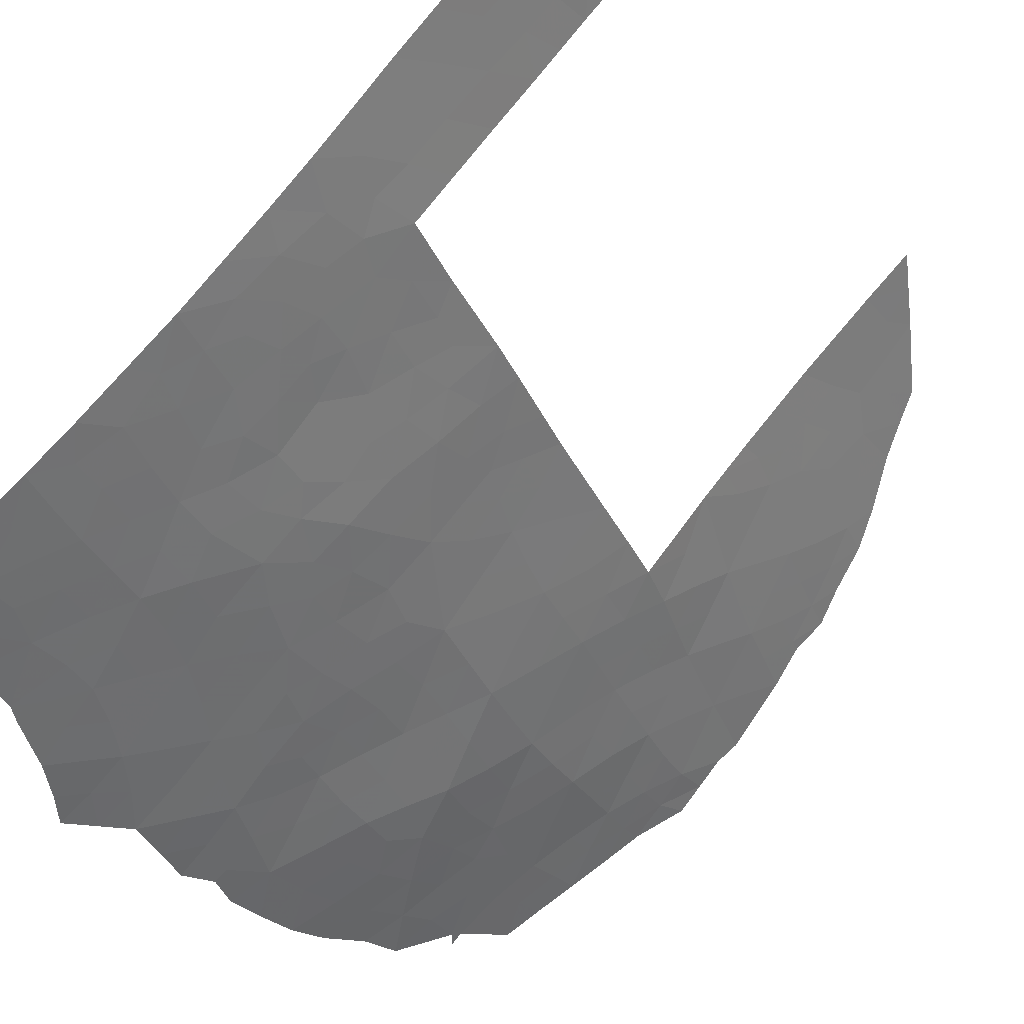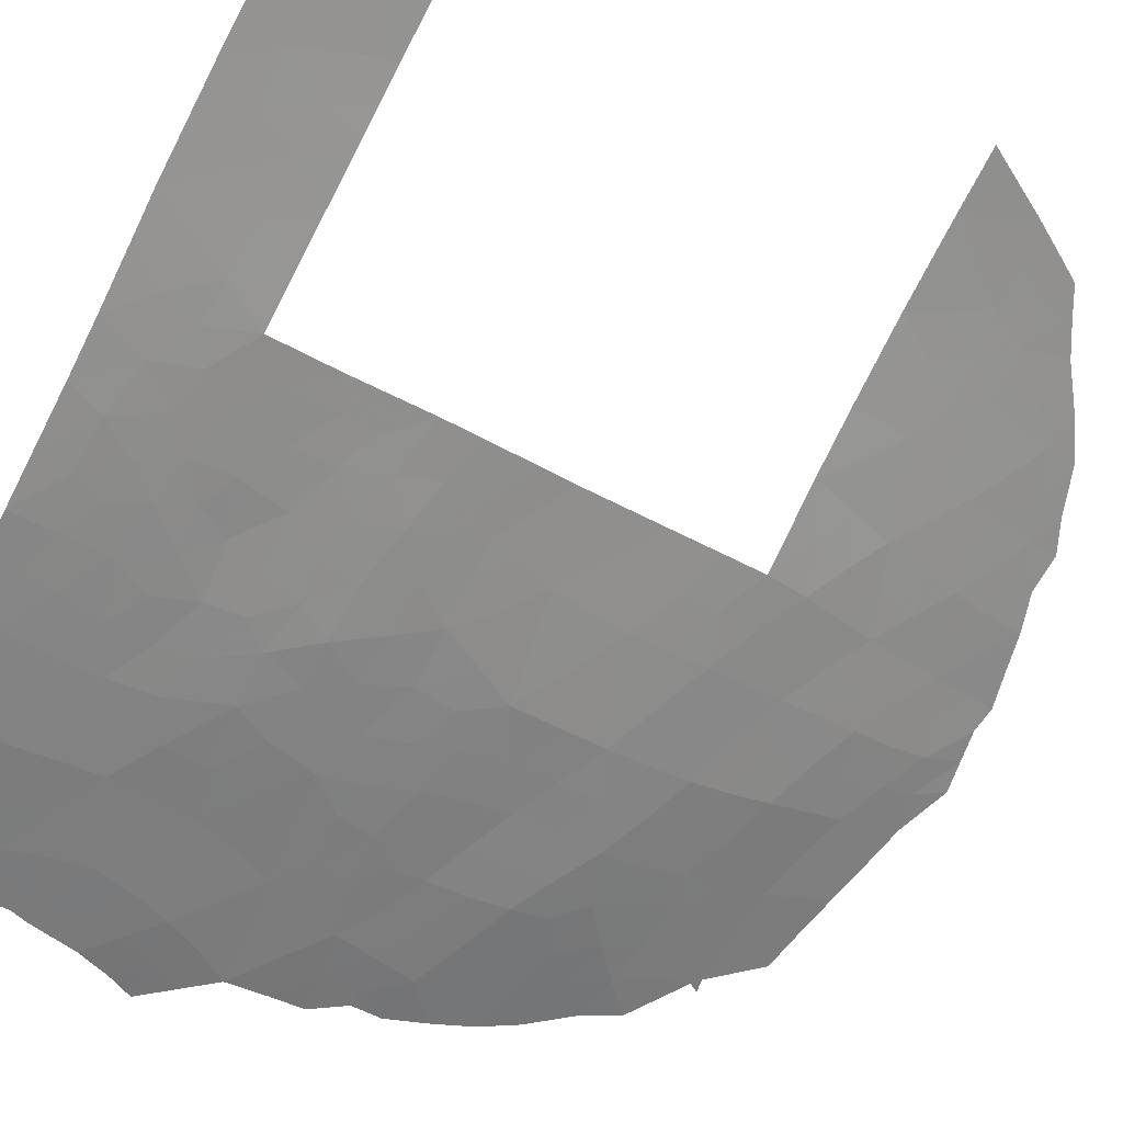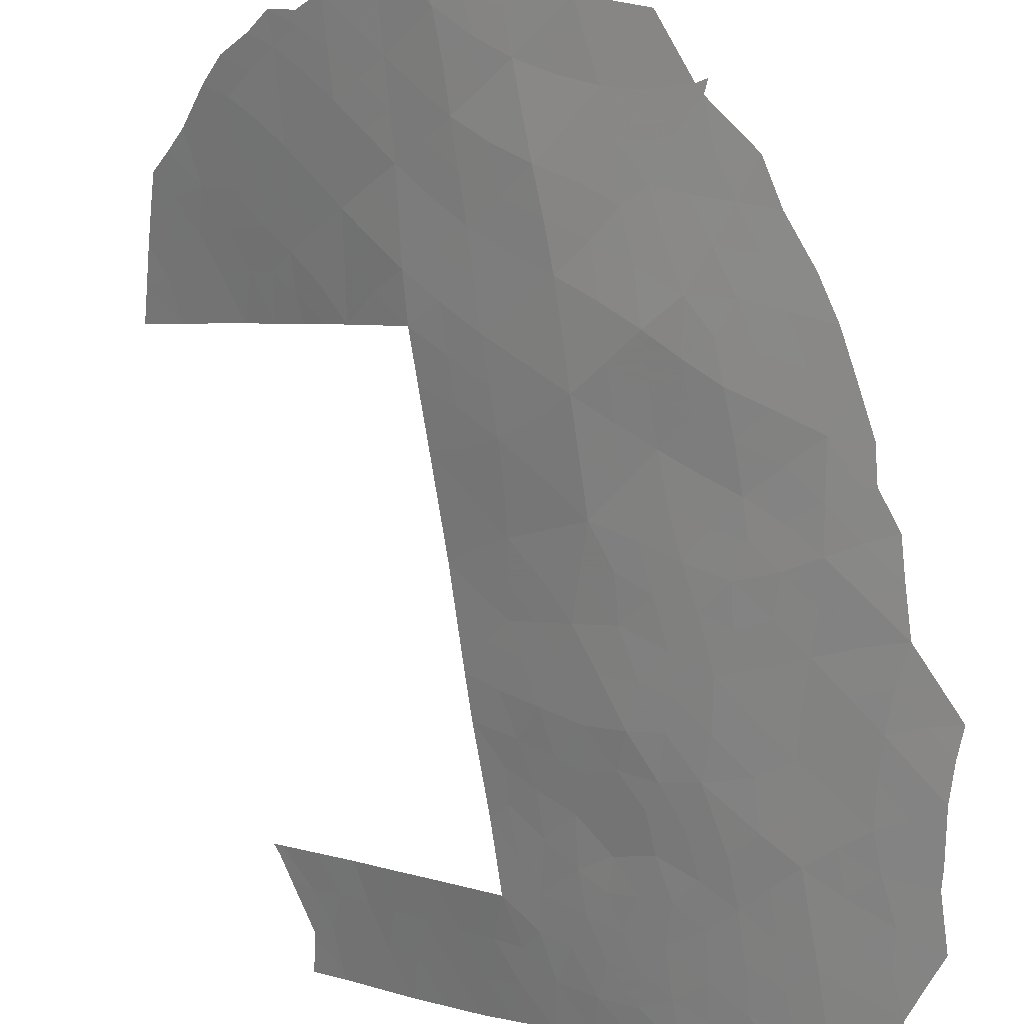
<metadata>
{"format":"obj","ext":"obj","renderer":"f3d","projection":"perspective","resolution":1024,"background":"white","views":[{"elev":-34.8,"azim":23.2,"up":"+Z"},{"elev":-28.5,"azim":47.2,"up":"+Z"},{"elev":-77.0,"azim":-170.2,"up":"+Z"}]}
</metadata>
<code>
v -50.36 -45.99 27.64
v -49.6 -50.31 28.4
v -50.41 -34.96 27.99
v -54.54 -47.55 24.23
v -53.92 -44.3 24.79
v -48.65 -52.77 29.33
v -47.9 -50.66 30.07
v -43.17 -53 35.19
v -53.19 -41.28 25.43
v -44.45 -33.23 34.04
v -50.39 -39.33 27.75
v -48.86 -40.24 29.23
v -50.32 -41.8 27.79
v -52.2 -52.53 26.07
v -53.18 -48.43 25.28
v -47.44 -38 30.72
v -47.42 -39.19 30.72
v -46.49 -35.62 31.91
v -47.77 -34.8 30.61
v -52.75 -42.88 25.7
v -50.34 -52.65 27.7
v -47.93 -32.72 30.54
v -54.67 -49.44 24.14
v -53.89 -35.91 25.08
v -51.87 -33.67 26.92
v -47.38 -42.89 30.72
v -51.83 -40.4 26.56
v -44.39 -51.96 33.87
v -43.94 -50 34.39
v -53.39 -46.3 25.17
v -47.24 -50 30.72
v -45.73 -50 32.4
v -44.74 -53 33.48
v -44.91 -50 33.3
v -46.88 -51.06 31.13
v -46.3 -52.95 31.78
v -42.21 -50 36.23
v -47.28 -48.28 30.72
v -54.78 -40.17 24.21
v -47.41 -40.53 30.72
v -46.14 -38 32.25
v -42.3 -38 36.33
v -43.82 -38 34.79
v -45.19 -38 33.31
v -47.28 -46.2 30.72
v -51.88 -38.12 26.48
v -45.49 -34.31 32.95
v -48.71 -45.69 29.25
v -53.13 -52.47 25.29
v -50.46 -37.07 27.81
v -49.67 -43.9 28.37
v -48.69 -42.25 29.39
v -48.88 -38.15 29.27
v -53.19 -50.47 25.26
v -54.4 -42.39 24.43
v -47.53 -36.86 30.7
v -48.97 -36.07 29.31
v -50.38 -33.01 28.22
v -52.16 -44.73 26.14
v -50.55 -43.86 27.56
v -54.96 -45.7 23.93
v -46.73 -33.48 31.68
v -50.52 -48.55 27.57
v -51.91 -49.47 26.34
v -48.34 -48.56 29.65
v -48.4 -43.96 29.65
v -53.15 -39.22 25.44
v -45.17 -36.46 33.31
v -44.2 -35.16 34.32
v -51.62 -46.91 26.55
v -52.43 -35.51 26.3
v -45.65 -32.32 32.82
v -49.03 -33.97 29.37
v -51.92 -42.55 26.4
v -48.88 -51.88 29.08
v -55.84 -46.95 23.27
v -46.28 -31.64 32.21
v -46.88 -31.35 31.6
v -48.05 -30.95 30.5
v -48.44 -31.07 30.11
v -42.6 -51.99 35.79
v -42.39 -53 36
v -42.1 -50.23 36.34
v -50.39 -31.45 28.34
v -51.66 -31.96 27.21
v -55.03 -37.24 24.17
v -54.63 -36.14 24.52
v -56.32 -45.44 22.98
v -54.42 -35.11 24.73
v -55.52 -48.63 23.51
v -55.47 -49.89 23.53
v -41.36 -38 37.26
v -41.84 -36.29 36.75
v -53.02 -32.41 26.08
v -54.57 -51.28 24.19
v -53.63 -34.01 25.46
v -55.55 -40.28 23.67
v -55.42 -39.27 23.79
v -54.15 -52.41 24.5
v -55.47 -41.1 23.69
v -55.75 -41.95 23.48
v -44.45 -32.36 34.02
v -49.44 -30.82 29.19
v -50.32 -31.43 28.41
v -45.68 -31.56 32.81
v -42 -50 36.45
v -55.26 -38.2 23.95
v -53.51 -33.79 25.57
v -53.74 -33.73 25.39
v -43.26 -33.78 35.27
v -42.34 -34.67 36.21
v -55.64 -43.92 23.47
v -54.72 -46.62 24.11
v -55.2 -47.29 23.75
v -55.42 -46.36 23.59
v -47.85 -52.83 30.13
v -43.96 -53 34.33
v -46.2 -32.85 32.24
v -46.81 -32.44 31.64
v -46.25 -31.97 32.22
v -50.36 -40.51 27.77
v -49.63 -39.84 28.48
v -49.58 -40.97 28.52
v -48.14 -38.59 30
v -53.83 -41.77 24.9
v -53.16 -42.12 25.41
v -53.64 -42.68 25.01
v -54.2 -43.35 24.58
v -54.76 -44.07 24.14
v -54.98 -43.1 23.98
v -48.51 -50.87 29.46
v -49.2 -51.07 28.77
v -48.92 -37.11 29.29
v -49.67 -37.65 28.53
v -49.7 -36.59 28.58
v -53.86 -49.94 24.74
v -53.86 -48.95 24.75
v -53.18 -49.46 25.27
v -48.49 -32.29 30
v -49.04 -31.88 29.48
v -47.99 -31.73 30.53
v -53.07 -44.54 25.44
v -53.38 -43.59 25.2
v -52.64 -43.83 25.77
v -53.98 -40.71 24.82
v -53.93 -39.66 24.85
v -43.1 -51.77 35.27
v -43.69 -51.93 34.63
v -54.19 -45.97 24.54
v -53.98 -46.95 24.69
v -49.5 -52.71 28.52
v -49.66 -51.93 28.34
v -43.08 -50 35.31
v -43.44 -50.91 34.92
v -42.29 -50.92 36.13
v -46.48 -50 31.56
v -44.7 -50.95 33.53
v -45.06 -51.98 33.14
v -45.52 -52.98 32.63
v -47.3 -51.98 30.7
v -46.58 -52.05 31.46
v -46.95 -52.9 31.09
v -51.21 -35.37 27.3
v -52.02 -34.72 26.7
v -51.16 -34.34 27.43
v -51.04 -32.49 27.7
v -51.01 -31.68 27.79
v -50.36 -32.07 28.32
v -51.11 -41.06 27.14
v -51.13 -39.89 27.13
v -52.52 -47.83 25.81
v -51.87 -48.37 26.35
v -52.55 -48.94 25.81
v -48.93 -49.11 29.07
v -49.44 -49.53 28.58
v -55.07 -48.05 23.84
v -55.62 -48.19 23.43
v -47.72 -49.06 30.26
v -48.07 -49.81 29.9
v -47.73 -47.92 30.27
v -47.26 -49.14 30.72
v -47.49 -31.15 31.03
v -47.41 -32.07 31.07
v -54.19 -36.88 24.81
v -51.41 -45.25 26.76
v -56.08 -46.11 23.13
v -55.68 -45.51 23.43
v -54.55 -48.45 24.22
v -53.87 -47.96 24.75
v -49.64 -38.74 28.5
v -48.87 -39.21 29.24
v -47.4 -41.71 30.72
v -48.01 -42.5 30.08
v -48.07 -41.45 30.03
v -48.8 -41.24 29.29
v -48.12 -40.48 29.99
v -51.94 -45.94 26.29
v -52.6 -46.7 25.78
v -52.78 -45.58 25.65
v -47.41 -39.86 30.72
v -48.14 -39.61 29.98
v -42.17 -36.95 36.44
v -41.59 -37.18 37.01
v -48.45 -33.35 29.98
v -49.06 -32.93 29.4
v -52.48 -33 26.46
v -52.35 -32.2 26.63
v -51.75 -32.79 27.08
v -54.49 -50.36 24.26
v -55.08 -50.48 23.81
v -48.34 -35.45 29.99
v -49 -35.02 29.34
v -48.39 -34.4 29.99
v -43.06 -38 35.56
v -43.49 -36.97 35.11
v -42.76 -37.02 35.85
v -53.65 -35.02 25.35
v -54.02 -34.56 25.09
v -49.98 -42.9 28.09
v -50.66 -42.81 27.47
v -47.79 -47.12 30.21
v -48.87 -46.74 29.11
v -48.17 -46.45 29.81
v -53.63 -37.63 25.17
v -53.15 -38.31 25.48
v -53.81 -38.61 24.98
v -52.51 -40.86 25.99
v -52.5 -39.79 25.99
v -51.15 -38.73 27.1
v -51.84 -39.27 26.53
v -53.11 -35.73 25.72
v -52.52 -36.38 26.13
v -53.35 -36.66 25.43
v -46.63 -34.54 31.77
v -47.14 -35.19 31.24
v -47.24 -34.14 31.15
v -43.92 -32.92 34.57
v -48.55 -44.74 29.46
v -49.25 -44.84 28.75
v -48.97 -43.94 29.08
v -54.57 -41.36 24.33
v -53.25 -47.37 25.26
v -44.5 -38 34.05
v -45.12 -37.39 33.38
v -44.18 -36.88 34.38
v -46.12 -33.88 32.31
v -45.99 -34.96 32.43
v -43.9 -34.04 34.62
v -44.4 -34.23 34.1
v -47.31 -45.15 30.72
v -53.78 -51.74 24.79
v -55.11 -42.12 23.93
v -55.21 -41.15 23.88
v -49.45 -42.04 28.64
v -49.22 -43.03 28.84
v -48.55 -43.19 29.51
v -44.97 -33.71 33.49
v -45.59 -33.25 32.87
v -49.65 -31.63 28.96
v -52.56 -51.86 25.77
v -51.11 -51.08 27.03
v -50.37 -51.61 27.68
v -51 -51.95 27.12
v -46.98 -36.24 31.33
v -47.65 -35.82 30.65
v -49.7 -35.55 28.64
v -50.45 -36 27.89
v -50.43 -38.18 27.77
v -49.7 -32.52 28.84
v -51.27 -52.59 26.88
v -48.94 -30.95 29.65
v -51.08 -45.95 27.03
v -44.11 -50.93 34.19
v -44.42 -50 33.84
v -51.1 -33.38 27.58
v -50.39 -33.96 28.11
v -51.24 -36.45 27.21
v -51.17 -42.17 27.05
v -51.83 -41.5 26.52
v -47.34 -33.09 31.1
v -54.64 -38.96 24.37
v -50.82 -47 27.25
v -51.16 -47.9 26.97
v -51.29 -43.21 26.92
v -55.69 -42.83 23.48
v -46.86 -37.31 31.44
v -46.33 -36.74 32.07
v -46.79 -38 31.49
v -53.85 -50.89 24.74
v -52.68 -33.82 26.24
v -53.27 -33.1 25.82
v -45.66 -38 32.78
v -45.67 -37.14 32.76
v -50.7 -49.51 27.39
v -51.23 -50.01 26.93
v -51.27 -48.97 26.9
v -51.87 -50.55 26.36
v -52.55 -49.99 25.8
v -49.52 -45.97 28.46
v -49.46 -47.03 28.55
v -47.28 -47.24 30.72
v -47.35 -43.85 30.72
v -47.92 -44.43 30.12
v -47.94 -43.47 30.14
v -52.72 -37.52 25.85
v -52.52 -38.7 25.95
v -51.93 -36.97 26.56
v -51.2 -37.58 27.12
v -42.78 -34.26 35.75
v -42.71 -35.27 35.85
v -45.33 -35.4 33.14
v -45.82 -36.06 32.62
v -44.86 -34.78 33.62
v -44.64 -35.91 33.87
v -53.17 -51.43 25.27
v -52.53 -51.01 25.8
v -48.25 -36.48 30.01
v -48.17 -37.52 30.01
v -54.46 -45.01 24.34
v -55.26 -44.81 23.73
v -52.97 -34.69 25.93
v -55.98 -44.68 23.22
v -42.45 -36.17 36.14
v -53.63 -45.27 25
v -45.04 -32.73 33.43
v -45.14 -31.97 33.33
v -42.1 -35.45 36.47
v -49.68 -34.51 28.71
v -49.71 -33.5 28.79
v -52.53 -41.88 25.93
v -47.85 -33.75 30.57
v -47.48 -51.11 30.5
v -50.4 -50.47 27.66
v -49.84 -51.16 28.18
v -50.05 -49.49 27.99
v -49.08 -47.92 28.94
v -43.15 -36.06 35.44
v -48.94 -50.11 29.04
v -42.76 -50.91 35.64
v -54.44 -37.9 24.56
v -51.79 -51.68 26.42
v -50.04 -46.83 27.97
v -45.38 -51.02 32.79
v -49.69 -48.72 28.37
v -48.37 -47.51 29.63
v -49.89 -47.77 28.15
v -43.43 -35.01 35.12
v -47.96 -45.46 30.04
v -50.02 -44.92 28
v -48.08 -51.73 29.88
v -45.85 -52.04 32.27
v -50.76 -44.98 27.33
v -44.69 -36.87 33.83
v -51.87 -35.85 26.73
v -43.88 -35.97 34.67
v -53.2 -40.22 25.41
v -46.16 -51.06 31.92
v -50.47 -47.62 27.58
v -52.06 -43.51 26.25
v -51.41 -44.31 26.79
f 113 114 115
f 117 28 148
f 118 119 120
f 105 120 77
f 121 122 123
f 125 126 127
f 128 129 130
f 133 134 135
f 136 137 138
f 139 140 80
f 142 143 144
f 145 146 356
f 113 149 150
f 151 21 152
f 153 339 154
f 8 147 81
f 8 81 82
f 160 161 162
f 163 164 165
f 166 167 168
f 121 169 170
f 171 172 173
f 174 175 344
f 176 177 114
f 181 178 38
f 141 182 183
f 24 184 87
f 115 186 187
f 24 87 89
f 188 189 137
f 188 23 90
f 190 191 122
f 192 193 194
f 194 195 196
f 197 198 199
f 200 196 201
f 201 191 124
f 202 93 203
f 139 204 205
f 206 207 208
f 211 212 213
f 214 215 216
f 219 60 220
f 224 225 226
f 229 170 230
f 231 232 233
f 234 235 236
f 281 39 98
f 238 239 240
f 125 241 145
f 150 242 189
f 243 244 353
f 234 246 247
f 250 45 348
f 198 171 242
f 49 99 251
f 39 253 97
f 241 252 253
f 97 253 100
f 10 102 237
f 254 255 219
f 255 256 240
f 257 258 325
f 246 118 258
f 271 259 103
f 49 260 14
f 264 265 235
f 266 135 267
f 134 190 268
f 269 168 259
f 263 21 270
f 72 105 326
f 72 120 105
f 80 140 271
f 197 185 272
f 273 154 148
f 273 157 274
f 37 106 83
f 165 275 276
f 163 267 277
f 169 278 279
f 280 183 119
f 340 107 86
f 130 285 252
f 254 123 195
f 286 264 287
f 286 41 288
f 136 289 209
f 290 291 206
f 44 292 244
f 294 295 296
f 295 261 297
f 298 138 173
f 221 301 180
f 302 303 304
f 281 226 146
f 184 233 224
f 225 305 306
f 228 306 230
f 232 307 305
f 308 307 277
f 308 268 229
f 193 304 256
f 347 309 310
f 311 312 247
f 313 314 311
f 313 257 249
f 303 348 238
f 296 172 283
f 315 251 289
f 260 315 316
f 317 318 133
f 317 211 265
f 319 320 129
f 231 217 321
f 275 208 166
f 187 322 320
f 312 293 287
f 216 323 202
f 164 321 290
f 297 316 298
f 142 199 324
f 310 327 323
f 319 324 149
f 108 96 109
f 127 143 128
f 212 266 328
f 276 329 328
f 329 269 205
f 126 330 20
f 227 279 330
f 278 220 284
f 74 359 20
f 280 236 331
f 204 331 213
f 53 318 124
f 333 334 262
f 152 334 132
f 335 333 294
f 350 332 160
f 61 113 115
f 113 4 114
f 115 114 76
f 116 6 350
f 8 117 148
f 117 33 28
f 72 118 120
f 118 62 119
f 120 119 78
f 120 78 77
f 13 121 123
f 121 11 122
f 123 122 12
f 124 16 17
f 55 125 127
f 125 9 126
f 127 126 20
f 55 128 130
f 128 5 129
f 130 129 112
f 131 75 132
f 338 132 2
f 57 133 135
f 133 53 134
f 135 134 50
f 54 136 138
f 136 23 137
f 138 137 15
f 22 139 141
f 141 139 80
f 79 141 80
f 59 142 144
f 142 5 143
f 144 143 20
f 147 8 148
f 4 113 150
f 113 61 149
f 150 149 30
f 6 151 75
f 152 75 151
f 29 153 154
f 153 37 339
f 154 339 147
f 83 155 37
f 155 81 339
f 31 156 35
f 156 32 357
f 343 34 157
f 158 157 28
f 36 351 159
f 159 351 158
f 116 160 162
f 160 35 161
f 162 161 36
f 3 163 165
f 163 354 164
f 165 164 25
f 58 166 168
f 166 85 167
f 168 167 84
f 11 121 170
f 121 13 169
f 170 169 27
f 15 171 173
f 171 70 172
f 173 172 64
f 65 174 336
f 4 176 114
f 114 177 76
f 31 178 181
f 22 141 183
f 141 79 182
f 183 182 78
f 86 184 340
f 184 86 87
f 185 59 360
f 61 115 187
f 115 76 186
f 187 186 88
f 90 23 91
f 23 188 137
f 188 4 189
f 137 189 15
f 4 188 176
f 176 188 90
f 177 176 90
f 11 190 122
f 190 53 191
f 122 191 12
f 40 192 194
f 192 26 193
f 194 193 52
f 40 194 196
f 194 52 195
f 196 195 12
f 59 197 199
f 197 70 198
f 199 198 30
f 17 200 201
f 200 40 196
f 201 196 12
f 17 201 124
f 201 12 191
f 124 191 53
f 42 203 92
f 203 42 202
f 140 139 205
f 139 22 204
f 205 204 73
f 25 206 208
f 206 94 207
f 208 207 85
f 209 210 23
f 209 95 210
f 210 91 23
f 19 211 213
f 211 57 212
f 213 212 73
f 42 214 216
f 214 43 215
f 216 215 337
f 217 89 218
f 89 217 24
f 218 96 217
f 13 219 220
f 219 51 60
f 45 221 223
f 223 222 48
f 340 224 226
f 224 305 225
f 226 225 67
f 27 227 228
f 227 9 356
f 46 229 230
f 229 11 170
f 230 170 27
f 24 231 233
f 231 71 232
f 233 232 305
f 62 234 236
f 234 18 235
f 236 235 19
f 237 248 10
f 237 110 248
f 66 238 240
f 238 48 239
f 240 239 51
f 9 125 145
f 125 55 241
f 4 150 189
f 150 30 242
f 189 242 15
f 43 243 245
f 243 44 244
f 245 243 353
f 18 234 247
f 234 62 246
f 247 246 47
f 69 248 347
f 248 110 347
f 355 347 337
f 10 248 249
f 348 223 48
f 30 198 242
f 198 70 171
f 242 171 15
f 251 99 95
f 39 241 253
f 241 55 252
f 253 252 101
f 253 101 100
f 51 349 60
f 349 1 352
f 13 254 219
f 254 52 255
f 219 255 51
f 51 255 240
f 255 52 256
f 240 256 66
f 10 257 325
f 257 47 258
f 325 258 72
f 47 246 258
f 246 62 118
f 258 118 72
f 259 104 103
f 260 341 14
f 341 261 263
f 263 261 262
f 263 262 21
f 18 264 235
f 264 56 265
f 235 265 19
f 3 266 267
f 266 57 135
f 267 135 50
f 50 134 268
f 134 53 190
f 268 190 11
f 140 269 259
f 269 58 168
f 104 168 84
f 104 259 168
f 270 341 263
f 271 140 259
f 197 59 185
f 28 273 148
f 273 29 154
f 148 154 147
f 29 273 274
f 273 28 157
f 274 157 34
f 3 165 276
f 165 25 275
f 276 275 58
f 163 3 267
f 277 267 50
f 27 169 279
f 169 13 278
f 279 278 74
f 62 280 119
f 280 22 183
f 119 183 78
f 340 281 107
f 1 282 272
f 60 360 284
f 284 359 74
f 55 130 252
f 130 112 285
f 252 285 101
f 52 254 195
f 254 13 123
f 195 123 12
f 41 286 287
f 286 56 264
f 287 264 18
f 56 286 16
f 288 16 286
f 23 136 209
f 136 54 289
f 209 289 95
f 108 290 321
f 25 290 206
f 290 108 291
f 206 291 94
f 244 292 293
f 292 41 293
f 244 293 68
f 63 294 296
f 294 333 295
f 296 295 64
f 64 295 297
f 295 333 261
f 297 261 341
f 64 298 173
f 298 54 138
f 173 138 15
f 299 239 48
f 63 283 358
f 282 1 342
f 223 221 345
f 299 300 342
f 65 336 345
f 221 45 301
f 26 302 304
f 302 250 303
f 304 303 66
f 39 281 146
f 281 340 226
f 184 24 233
f 224 233 305
f 67 225 306
f 306 305 46
f 27 228 230
f 228 67 306
f 230 306 46
f 305 307 46
f 50 308 277
f 308 46 307
f 71 354 232
f 46 308 229
f 308 50 268
f 229 268 11
f 52 193 256
f 193 26 304
f 256 304 66
f 337 347 310
f 347 110 309
f 310 309 111
f 47 311 247
f 311 68 312
f 247 312 18
f 47 313 311
f 313 69 314
f 311 314 68
f 69 313 249
f 313 47 257
f 249 257 10
f 66 303 238
f 303 250 348
f 238 348 48
f 63 296 283
f 296 64 172
f 283 172 70
f 54 315 289
f 315 49 251
f 289 251 95
f 341 260 316
f 260 49 315
f 316 315 54
f 57 317 133
f 317 56 318
f 133 318 53
f 56 317 265
f 317 57 211
f 265 211 19
f 5 319 129
f 319 61 320
f 129 320 112
f 231 24 217
f 321 217 96
f 58 275 166
f 275 25 208
f 166 208 85
f 61 187 320
f 187 88 322
f 320 322 112
f 18 312 287
f 312 68 293
f 287 293 41
f 42 216 202
f 216 337 323
f 202 323 93
f 25 164 290
f 108 321 96
f 64 297 298
f 297 341 316
f 298 316 54
f 5 142 324
f 142 59 199
f 324 199 30
f 326 325 72
f 10 325 102
f 326 102 325
f 337 310 323
f 310 111 327
f 323 327 93
f 61 319 149
f 319 5 324
f 149 324 30
f 55 127 128
f 127 20 143
f 128 143 5
f 73 212 328
f 212 57 266
f 328 266 3
f 3 276 328
f 276 58 329
f 328 329 73
f 73 329 205
f 329 58 269
f 205 269 140
f 357 32 343
f 126 9 330
f 20 330 74
f 9 227 330
f 227 27 279
f 330 279 74
f 74 278 284
f 278 13 220
f 284 220 60
f 359 59 144
f 22 280 331
f 280 62 236
f 331 236 19
f 73 204 213
f 204 22 331
f 213 331 19
f 332 31 35
f 31 332 7
f 343 32 34
f 318 16 124
f 16 318 56
f 35 357 161
f 350 6 75
f 333 2 334
f 75 152 132
f 152 21 262
f 132 334 2
f 7 131 179
f 179 174 65
f 63 335 294
f 335 2 333
f 175 2 335
f 344 335 63
f 116 350 160
f 350 7 332
f 160 332 35
f 65 178 179
f 39 97 98
f 300 336 346
f 222 300 299
f 158 28 33
f 338 174 179
f 339 81 147
f 174 338 175
f 341 270 14
f 281 98 107
f 300 346 342
f 63 346 344
f 282 342 358
f 48 222 299
f 222 336 300
f 299 342 1
f 340 184 224
f 159 158 33
f 152 262 334
f 338 2 175
f 131 132 338
f 343 157 158
f 344 175 335
f 355 337 215
f 339 37 155
f 351 343 158
f 360 352 185
f 221 180 345
f 261 333 262
f 222 345 336
f 345 222 223
f 65 345 180
f 131 338 179
f 336 344 346
f 344 336 174
f 355 215 245
f 299 349 239
f 145 241 39
f 69 347 355
f 249 248 69
f 348 45 223
f 1 349 299
f 349 51 239
f 67 146 226
f 71 231 321
f 164 71 321
f 350 131 7
f 245 215 43
f 146 145 39
f 350 75 131
f 357 351 161
f 354 71 164
f 356 9 145
f 353 244 68
f 277 354 163
f 277 307 354
f 232 354 307
f 161 351 36
f 355 314 69
f 357 343 351
f 314 355 245
f 353 314 245
f 314 353 68
f 227 356 228
f 228 356 67
f 357 35 156
f 356 146 67
f 70 282 283
f 282 358 283
f 63 358 346
f 358 342 346
f 360 359 284
f 359 144 20
f 178 65 180
f 38 178 180
f 360 59 359
f 352 360 60
f 352 60 349
f 180 301 38
f 272 185 352
f 272 352 1
f 178 31 179
f 70 197 272
f 70 272 282
f 179 31 7

</code>
